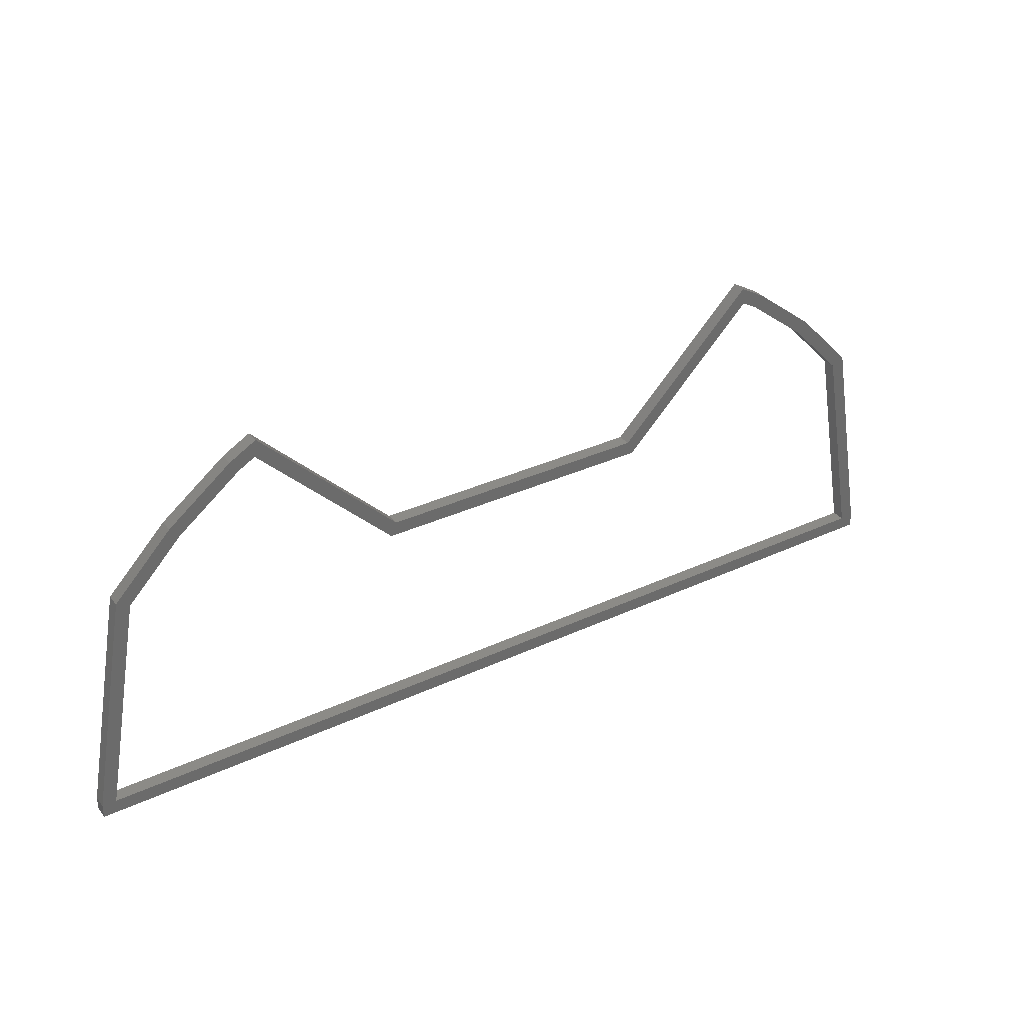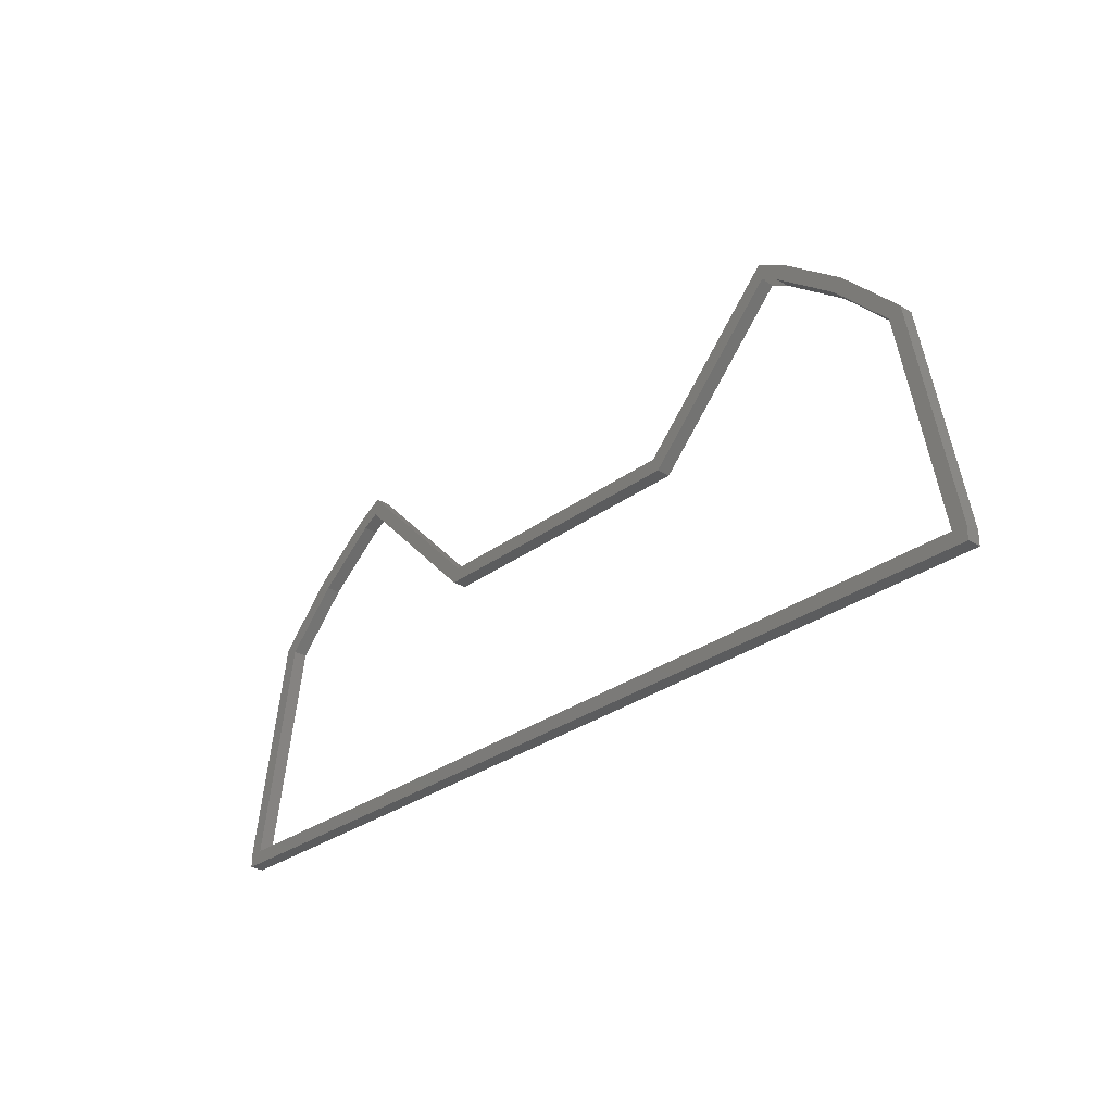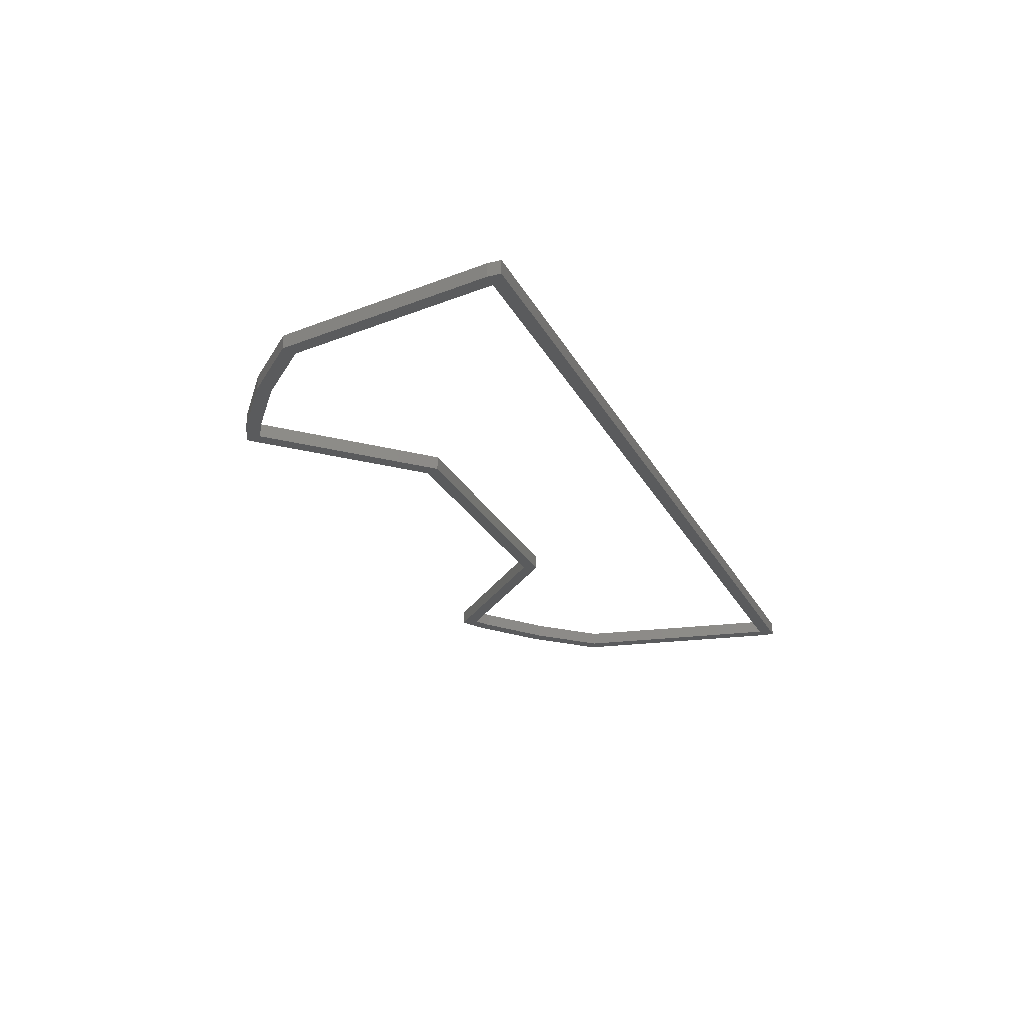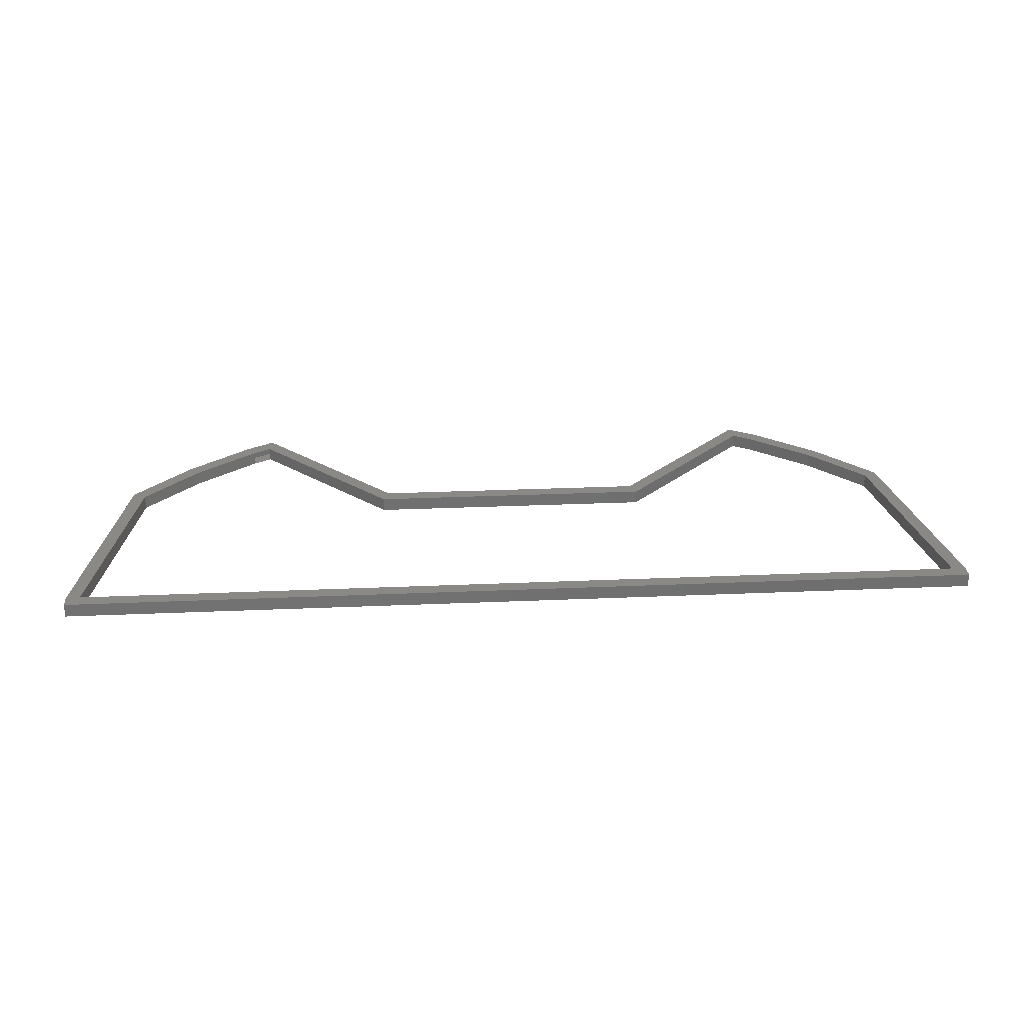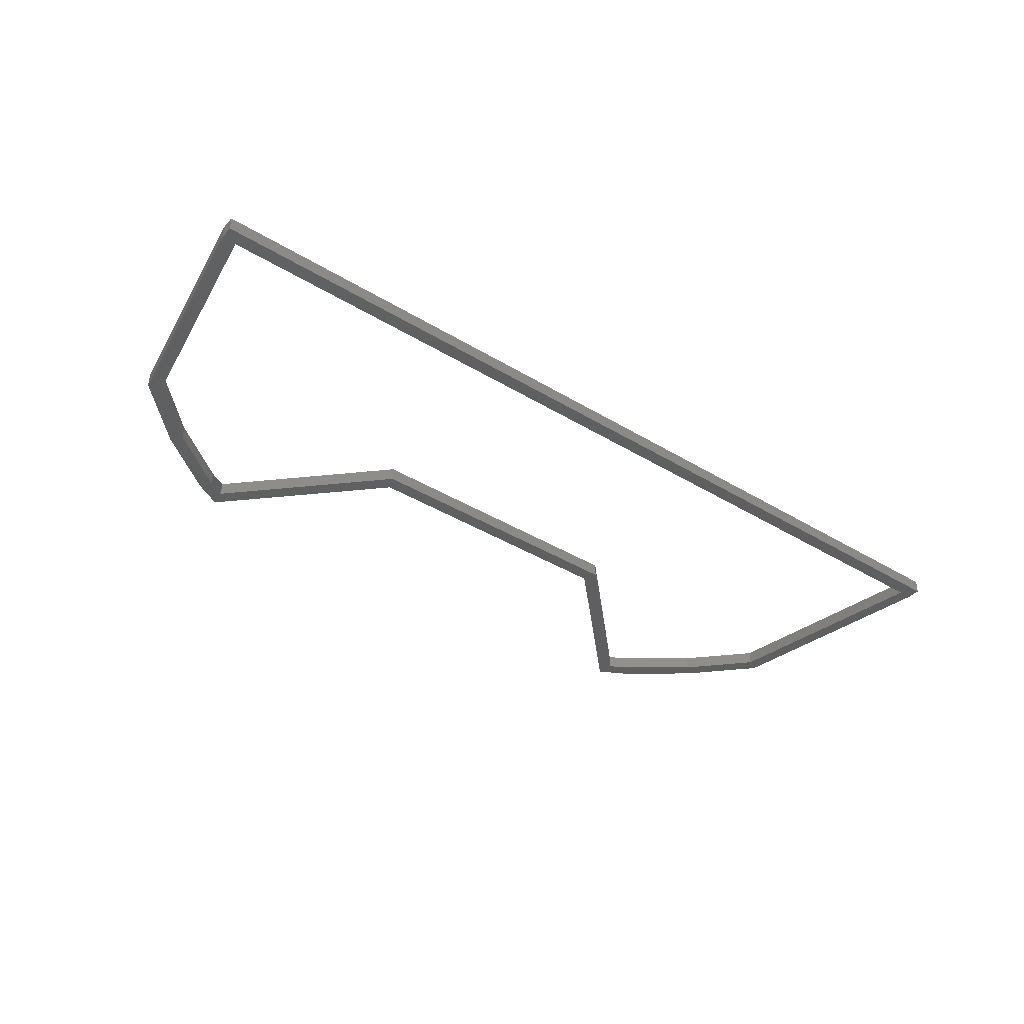
<metadata>
{"format":"stl","ext":"stl","renderer":"f3d","projection":"perspective","resolution":1024,"background":"white","views":[{"elev":33.5,"azim":147.5,"up":"+Y"},{"elev":-28.8,"azim":-131.9,"up":"+Y"},{"elev":-24.9,"azim":-67.9,"up":"+Z"},{"elev":28.6,"azim":-3.7,"up":"+Z"},{"elev":-39.0,"azim":-37.4,"up":"+Z"}]}
</metadata>
<code>
# stl→obj: 64 verts, 134 faces
v 16.95 24.18 0.5
v 16.44 24.18 0
v 16.95 24.18 0
v 16.44 24.18 0.5
v -16.44 24.18 0.5
v -16.95 24.18 0
v -16.44 24.18 0
v -16.95 24.18 0.5
v -15.46 32.24 0.5
v -15.46 32.24 0
v -13.35 34.42 0.5
v -11.04 36.19 0
v -13.35 34.42 0
v -11.04 36.19 0.5
v 10.06 36.74 3.172e-15
v 11.04 36.19 0.5
v 11.04 36.19 0
v 10.51 36.49 0.5
v 10.06 36.74 0.5
v 13.35 34.42 0
v 13.35 34.42 0.5
v -15 32 0
v -15 32 0.5
v 15.46 32.24 0
v 15.46 32.24 0.5
v -10.76 35.78 0.5
v -13.02 34.04 0
v -10.76 35.78 0
v -13.02 34.04 0.5
v 13.02 34.04 0.5
v 10.76 35.78 0
v 13.02 34.04 0
v 10.76 35.78 0.5
v 15 32 0.5
v 15 32 0
v 9.69 36.37 0.5
v 5 31.68 -4.406e-16
v 5 31.68 0.5
v 9.69 36.37 2.027e-15
v 10.52 35.91 5.078e-16
v 10.52 35.91 0.5
v -10.14 36.12 0.5
v -5.207 31.18 -8.812e-16
v -5.207 31.18 0.5
v -10.14 36.12 1.146e-15
v 10.14 36.12 1.322e-15
v 10.14 36.12 0.5
v -9.69 36.37 1.674e-15
v -5 31.68 0.5
v -5 31.68 -4.406e-16
v -9.69 36.37 0.5
v 5.207 31.18 0.5
v 5.207 31.18 -8.812e-16
v -10.06 36.74 0.5
v -10.06 36.74 3.525e-16
v 16.95 23.68 0.5
v 16.44 23.68 0
v 16.95 23.68 0
v 16.44 23.68 0.5
v -16.44 23.68 0.5
v -16.95 23.68 8.812e-17
v -16.44 23.68 0
v -16.95 23.68 0.5
v 15.95 23.68 0
f 1 2 3
f 2 1 4
f 5 6 7
f 6 5 8
f 9 6 8
f 6 9 10
f 11 12 13
f 12 11 14
f 11 10 9
f 10 11 13
f 15 16 17
f 16 15 18
f 18 15 19
f 16 20 17
f 20 16 21
f 22 5 7
f 5 22 23
f 24 1 3
f 1 24 25
f 20 25 24
f 25 20 21
f 26 27 28
f 27 26 29
f 30 31 32
f 31 30 33
f 34 2 4
f 2 34 35
f 27 23 22
f 23 27 29
f 30 35 34
f 35 30 32
f 36 37 38
f 37 36 39
f 33 40 31
f 40 33 41
f 42 43 44
f 43 42 45
f 41 46 40
f 46 41 47
f 48 49 50
f 49 48 51
f 49 37 50
f 37 49 38
f 46 52 53
f 52 46 47
f 52 43 53
f 43 52 44
f 52 49 44
f 49 52 38
f 54 48 55
f 48 54 51
f 14 55 12
f 55 14 54
f 19 39 36
f 39 19 15
f 5 9 8
f 9 5 23
f 9 23 11
f 11 23 29
f 11 29 14
f 14 29 26
f 14 26 54
f 54 26 42
f 54 42 44
f 54 44 51
f 51 44 49
f 52 36 38
f 36 52 47
f 36 47 19
f 19 47 18
f 18 47 41
f 18 41 16
f 16 41 33
f 16 33 30
f 16 30 21
f 21 30 34
f 21 34 25
f 25 34 4
f 25 4 1
f 10 7 6
f 7 10 22
f 22 10 13
f 22 13 27
f 27 13 12
f 27 12 28
f 28 12 55
f 28 55 45
f 45 55 43
f 43 55 48
f 43 48 50
f 43 50 53
f 53 50 37
f 53 37 39
f 53 39 46
f 46 39 15
f 46 15 17
f 46 17 40
f 40 17 31
f 31 17 32
f 32 17 20
f 32 20 35
f 35 20 24
f 35 24 2
f 2 24 3
f 5 2 7
f 2 5 4
f 56 57 58
f 57 56 59
f 60 61 62
f 61 60 63
f 56 4 59
f 4 56 1
f 3 56 58
f 56 3 1
f 59 64 57
f 64 59 62
f 62 59 60
f 59 5 60
f 5 59 4
f 2 62 7
f 62 2 64
f 64 2 57
f 7 61 6
f 61 7 62
f 8 61 63
f 61 8 6
f 3 57 2
f 57 3 58
f 5 62 60
f 62 5 7
f 2 59 57
f 59 2 4
f 60 8 63
f 8 60 5

</code>
